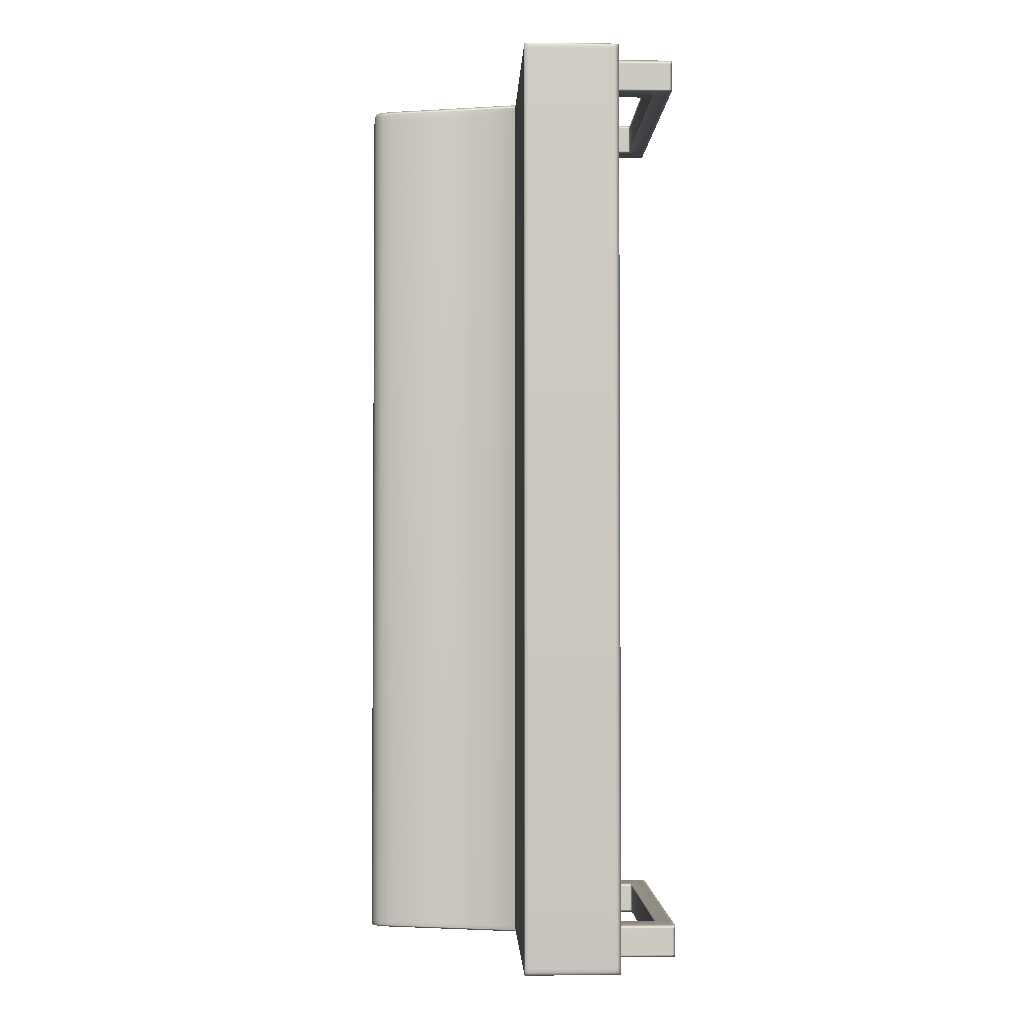
<metadata>
{"format":"obj","ext":"obj","renderer":"f3d","projection":"perspective","resolution":1024,"background":"white","views":[{"elev":-2.5,"azim":-92.0,"up":"+Z"}]}
</metadata>
<code>
g Cube.003_Cube.005
v -0.9222 -0.608 -2.696
v -0.9222 -0.2527 -2.696
v -0.9222 -0.608 -2.901
v -0.9222 -0.2527 -2.901
v 0.9227 -0.608 -2.696
v 0.9227 -0.2527 -2.696
v 0.9227 -0.608 -2.901
v 0.9227 -0.2527 -2.901
v -0.7697 -0.608 -2.901
v -0.7697 -0.2527 -2.901
v -0.7697 -0.608 -2.696
v -0.7697 -0.2527 -2.696
v 0.7748 -0.2527 -2.901
v 0.7748 -0.608 -2.696
v 0.7748 -0.608 -2.901
v 0.7748 -0.2527 -2.696
v 0.9227 -0.5008 -2.696
v 0.9227 -0.5008 -2.901
v -0.9222 -0.5008 -2.901
v -0.9222 -0.5008 -2.696
v -0.7697 -0.5008 -2.696
v -0.7697 -0.5008 -2.901
v 0.7748 -0.5008 -2.696
v 0.7748 -0.5008 -2.901
v -0.9222 -0.608 -2.72
v -0.9222 -0.2527 -2.72
v 0.9227 -0.608 -2.72
v 0.9227 -0.2527 -2.72
v -0.7697 -0.2527 -2.72
v -0.7697 -0.608 -2.72
v 0.7748 -0.5008 -2.72
v 0.7748 -0.2527 -2.72
v 0.7748 -0.608 -2.72
v -0.7697 -0.5008 -2.72
v 0.9227 -0.5008 -2.72
v -0.9222 -0.5008 -2.72
v -0.9222 -0.2527 -2.887
v 0.9227 -0.608 -2.887
v 0.7748 -0.5008 -2.887
v -0.9222 -0.5008 -2.887
v -0.9222 -0.608 -2.887
v 0.9227 -0.2527 -2.887
v -0.7697 -0.2527 -2.887
v -0.7697 -0.608 -2.887
v 0.7748 -0.2527 -2.887
v 0.7748 -0.608 -2.887
v -0.7697 -0.5008 -2.887
v 0.9227 -0.5008 -2.887
v -0.9222 -0.5885 -2.901
v 0.9227 -0.5885 -2.901
v 0.9227 -0.5885 -2.696
v -0.7697 -0.5885 -2.696
v -0.7697 -0.5885 -2.901
v 0.7748 -0.5885 -2.696
v 0.7748 -0.5885 -2.901
v -0.9222 -0.5885 -2.696
v -0.9222 -0.5885 -2.72
v 0.9227 -0.5885 -2.72
v 0.9227 -0.5885 -2.887
v -0.9222 -0.5885 -2.887
v -0.9222 -0.267 -2.696
v -0.7697 -0.267 -2.901
v -0.7697 -0.267 -2.696
v -0.9222 -0.267 -2.901
v -0.7697 -0.267 -2.72
v -0.9222 -0.267 -2.72
v -0.7697 -0.267 -2.887
v -0.9222 -0.267 -2.887
v 0.7748 -0.2682 -2.901
v 0.9227 -0.2682 -2.696
v 0.7748 -0.2682 -2.696
v 0.9227 -0.2682 -2.901
v 0.7748 -0.2682 -2.72
v 0.9227 -0.2682 -2.72
v 0.9227 -0.2682 -2.887
v 0.7748 -0.2682 -2.887
v 0.9087 -0.2527 -2.901
v 0.9087 -0.608 -2.696
v 0.9087 -0.608 -2.901
v 0.9087 -0.2527 -2.696
v 0.9087 -0.5008 -2.696
v 0.9087 -0.5008 -2.901
v 0.9087 -0.2527 -2.72
v 0.9087 -0.608 -2.72
v 0.9087 -0.608 -2.887
v 0.9087 -0.2527 -2.887
v 0.9087 -0.5885 -2.901
v 0.9087 -0.5885 -2.696
v 0.9087 -0.2682 -2.696
v 0.9087 -0.2682 -2.901
v 0.7894 -0.608 -2.901
v 0.7894 -0.2527 -2.696
v 0.7894 -0.5008 -2.696
v 0.7894 -0.608 -2.72
v 0.7894 -0.608 -2.887
v 0.7894 -0.5885 -2.696
v 0.7894 -0.2682 -2.696
v 0.7894 -0.2527 -2.901
v 0.7894 -0.608 -2.696
v 0.7894 -0.5008 -2.901
v 0.7894 -0.2527 -2.72
v 0.7894 -0.2527 -2.887
v 0.7894 -0.5885 -2.901
v 0.7894 -0.2682 -2.901
v 0.7748 -0.4894 -2.901
v 0.9227 -0.4894 -2.696
v 0.7748 -0.4894 -2.696
v 0.9227 -0.4894 -2.901
v 0.9227 -0.4894 -2.72
v 0.9227 -0.4894 -2.887
v 0.7748 -0.4894 -2.72
v 0.7748 -0.4894 -2.887
v 0.9087 -0.4894 -2.901
v 0.9087 -0.4894 -2.696
v 0.7894 -0.4894 -2.901
v 0.7894 -0.4894 -2.696
v -0.7697 -0.488 -2.901
v -0.7697 -0.488 -2.696
v -0.9222 -0.488 -2.901
v -0.9222 -0.488 -2.72
v -0.9222 -0.488 -2.887
v -0.9222 -0.488 -2.696
v -0.7697 -0.488 -2.72
v -0.7697 -0.488 -2.887
v -0.9225 -0.608 2.91
v -0.9225 -0.2527 2.91
v -0.9225 -0.608 2.705
v -0.9225 -0.2527 2.705
v 0.9225 -0.608 2.91
v 0.9225 -0.2527 2.91
v 0.9225 -0.608 2.705
v 0.9225 -0.2527 2.705
v -0.7699 -0.608 2.705
v -0.7699 -0.2527 2.705
v -0.7699 -0.608 2.91
v -0.7699 -0.2527 2.91
v 0.7746 -0.2527 2.705
v 0.7746 -0.608 2.91
v 0.7746 -0.608 2.705
v 0.7746 -0.2527 2.91
v 0.9225 -0.5008 2.91
v 0.9225 -0.5008 2.705
v -0.9225 -0.5008 2.705
v -0.9225 -0.5008 2.91
v -0.7699 -0.5008 2.91
v -0.7699 -0.5008 2.705
v 0.7746 -0.5008 2.91
v 0.7746 -0.5008 2.705
v -0.9225 -0.608 2.886
v -0.9225 -0.2527 2.886
v 0.9225 -0.608 2.886
v 0.9225 -0.2527 2.886
v -0.7699 -0.2527 2.886
v -0.7699 -0.608 2.886
v 0.7746 -0.5008 2.886
v 0.7746 -0.2527 2.886
v 0.7746 -0.608 2.886
v -0.7699 -0.5008 2.886
v 0.9225 -0.5008 2.886
v -0.9225 -0.5008 2.886
v -0.9225 -0.2527 2.719
v 0.9225 -0.608 2.719
v 0.7746 -0.5008 2.719
v -0.9225 -0.5008 2.719
v -0.9225 -0.608 2.719
v 0.9225 -0.2527 2.719
v -0.7699 -0.2527 2.719
v -0.7699 -0.608 2.719
v 0.7746 -0.2527 2.719
v 0.7746 -0.608 2.719
v -0.7699 -0.5008 2.719
v 0.9225 -0.5008 2.719
v -0.9225 -0.5885 2.705
v 0.9225 -0.5885 2.705
v 0.9225 -0.5885 2.91
v -0.7699 -0.5885 2.91
v -0.7699 -0.5885 2.705
v 0.7746 -0.5885 2.91
v 0.7746 -0.5885 2.705
v -0.9225 -0.5885 2.91
v -0.9225 -0.5885 2.886
v 0.9225 -0.5885 2.886
v 0.9225 -0.5885 2.719
v -0.9225 -0.5885 2.719
v -0.9225 -0.267 2.91
v -0.7699 -0.267 2.705
v -0.7699 -0.267 2.91
v -0.9225 -0.267 2.705
v -0.7699 -0.267 2.886
v -0.9225 -0.267 2.886
v -0.7699 -0.267 2.719
v -0.9225 -0.267 2.719
v 0.7746 -0.2682 2.705
v 0.9225 -0.2682 2.91
v 0.7746 -0.2682 2.91
v 0.9225 -0.2682 2.705
v 0.7746 -0.2682 2.886
v 0.9225 -0.2682 2.886
v 0.9225 -0.2682 2.719
v 0.7746 -0.2682 2.719
v 0.9085 -0.2527 2.705
v 0.9085 -0.608 2.91
v 0.9085 -0.608 2.705
v 0.9085 -0.2527 2.91
v 0.9085 -0.5008 2.91
v 0.9085 -0.5008 2.705
v 0.9085 -0.2527 2.886
v 0.9085 -0.608 2.886
v 0.9085 -0.608 2.719
v 0.9085 -0.2527 2.719
v 0.9085 -0.5885 2.705
v 0.9085 -0.5885 2.91
v 0.9085 -0.2682 2.91
v 0.9085 -0.2682 2.705
v 0.7892 -0.608 2.705
v 0.7892 -0.2527 2.91
v 0.7892 -0.5008 2.91
v 0.7892 -0.608 2.886
v 0.7892 -0.608 2.719
v 0.7892 -0.5885 2.91
v 0.7892 -0.2682 2.91
v 0.7892 -0.2527 2.705
v 0.7892 -0.608 2.91
v 0.7892 -0.5008 2.705
v 0.7892 -0.2527 2.886
v 0.7892 -0.2527 2.719
v 0.7892 -0.5885 2.705
v 0.7892 -0.2682 2.705
v 0.7746 -0.4894 2.705
v 0.9225 -0.4894 2.91
v 0.7746 -0.4894 2.91
v 0.9225 -0.4894 2.705
v 0.9225 -0.4894 2.886
v 0.9225 -0.4894 2.719
v 0.7746 -0.4894 2.886
v 0.7746 -0.4894 2.719
v 0.9085 -0.4894 2.705
v 0.9085 -0.4894 2.91
v 0.7892 -0.4894 2.705
v 0.7892 -0.4894 2.91
v -0.7699 -0.488 2.705
v -0.7699 -0.488 2.91
v -0.9225 -0.488 2.705
v -0.9225 -0.488 2.886
v -0.9225 -0.488 2.719
v -0.9225 -0.488 2.91
v -0.7699 -0.488 2.886
v -0.7699 -0.488 2.719
v -1 -0.2194 -2.956
v -0.998 -0.2194 -2.978
v -0.9926 -0.2194 -2.994
v -0.9852 -0.2194 -3
v -1 -0.2194 2.956
v -0.998 -0.2194 2.978
v -0.9926 -0.2194 2.994
v -0.9852 -0.2194 3
v -0.9601 -0.256 2.876
v -0.9693 -0.256 2.849
v -0.965 -0.256 2.872
v -0.968 -0.256 2.863
v -0.9852 0.3575 3
v -0.9852 0.3613 2.956
v -1 0.3575 2.956
v -0.9852 0.3594 2.994
v -0.9926 0.3575 2.994
v -0.9923 0.3593 2.988
v -0.9926 0.3608 2.956
v -0.9852 0.3608 2.978
v -0.9923 0.3603 2.977
v -0.998 0.3575 2.978
v -0.998 0.3594 2.956
v -0.9961 0.3593 2.977
v -0.9693 -0.256 -2.849
v -0.9601 -0.256 -2.876
v -0.968 -0.256 -2.863
v -0.965 -0.256 -2.872
v -0.9852 0.3613 -2.956
v -0.9852 0.3575 -3
v -1 0.3575 -2.956
v -0.9852 0.3608 -2.978
v -0.9926 0.3608 -2.956
v -0.9923 0.3603 -2.977
v -0.9926 0.3575 -2.994
v -0.9852 0.3594 -2.994
v -0.9923 0.3593 -2.988
v -0.998 0.3594 -2.956
v -0.998 0.3575 -2.978
v -0.9961 0.3593 -2.977
v 0.3744 -0.256 2.849
v 0.3651 -0.256 2.876
v 0.3731 -0.256 2.863
v 0.37 -0.256 2.872
v 0.5477 0.3613 2.956
v 0.5469 0.3575 3
v 0.5617 0.3575 2.956
v 0.5476 0.3608 2.978
v 0.555 0.3608 2.956
v 0.5546 0.3603 2.977
v 0.5543 0.3575 2.994
v 0.5473 0.3594 2.994
v 0.5543 0.3593 2.988
v 0.5601 0.3594 2.956
v 0.5597 0.3575 2.978
v 0.5582 0.3593 2.977
v 0.3651 -0.256 -2.876
v 0.3744 -0.256 -2.849
v 0.37 -0.256 -2.872
v 0.3731 -0.256 -2.863
v 0.5477 0.3613 -2.956
v 0.5617 0.3575 -2.956
v 0.5469 0.3575 -3
v 0.555 0.3608 -2.956
v 0.5476 0.3608 -2.978
v 0.5546 0.3603 -2.977
v 0.5597 0.3575 -2.978
v 0.5601 0.3594 -2.956
v 0.5582 0.3593 -2.977
v 0.5473 0.3594 -2.994
v 0.5543 0.3575 -2.994
v 0.5543 0.3593 -2.988
v 0.4129 -0.2194 -2.956
v 0.4109 -0.2194 -2.978
v 0.4055 -0.2194 -2.994
v 0.3981 -0.2194 -3
v 0.3981 -0.2194 3
v 0.4055 -0.2194 2.994
v 0.4109 -0.2194 2.978
v 0.4129 -0.2194 2.956
v -0.9926 -0.256 2.994
v -0.9852 -0.256 3
v -0.998 -0.256 2.978
v -1 -0.256 2.956
v -0.9852 -0.256 -3
v -0.9926 -0.256 -2.994
v -0.998 -0.256 -2.978
v -1 -0.256 -2.956
v 0.4051 -0.256 -2.956
v 0.4031 -0.256 -2.978
v 0.3977 -0.256 -2.994
v 0.3903 -0.256 -3
v 0.3903 -0.256 3
v 0.3977 -0.256 2.994
v 0.4031 -0.256 2.978
v 0.4051 -0.256 2.956
v 0.5558 0.33 -2.956
v -0.9852 0.33 -3
v -1 0.33 2.956
v -0.9926 0.33 2.994
v -0.998 0.33 2.978
v -0.9852 0.33 3
v -0.9926 0.33 -2.994
v -0.998 0.33 -2.978
v -1 0.33 -2.956
v 0.5538 0.33 -2.978
v 0.5484 0.33 -2.994
v 0.5411 0.33 -3
v 0.5484 0.33 2.994
v 0.5538 0.33 2.978
v 0.5558 0.33 2.956
v 0.5411 0.33 3
v 0.5068 0.3613 -2.956
v 0.5067 0.3608 -2.978
v 0.5064 0.3594 -2.994
v 0.506 0.3575 -3
v 0.5068 0.3613 2.956
v 0.5067 0.3608 2.978
v 0.5064 0.3594 2.994
v 0.506 0.3575 3
v 0.353 -0.256 -3
v 0.353 -0.256 3
v 0.3606 -0.2194 -3
v 0.3606 -0.2194 3
v 0.3292 -0.256 -2.876
v 0.3292 -0.256 2.876
v 0.5004 0.33 -3
v 0.5004 0.33 3
v -0.9537 0.3608 -2.978
v -0.9537 0.3594 -2.994
v -0.9537 0.3575 -3
v -0.9537 0.3613 2.956
v -0.9564 -0.256 3
v -0.9563 -0.2194 3
v -0.9323 -0.256 2.876
v -0.9538 0.33 3
v -0.9537 0.3613 -2.956
v -0.9537 0.3608 2.978
v -0.9537 0.3594 2.994
v -0.9537 0.3575 3
v -0.9564 -0.256 -3
v -0.9563 -0.2194 -3
v -0.9323 -0.256 -2.876
v -0.9538 0.33 -3
v 0.465 -0.1907 3
v 0.4063 -0.2561 2.92
v 0.4078 -0.2561 2.952
v 0.9987 -0.2561 2.92
v 0.9681 -0.1907 3
v 0.9973 -0.2561 2.952
v 0.8901 1.326 3
v 0.885 1.404 2.927
v 0.8853 1.4 2.979
v 0.8208 1.242 3
v 0.7804 1.278 2.927
v 0.7823 1.276 2.979
v 0.8612 1.314 3
v 0.8426 1.387 2.927
v 0.8435 1.383 2.979
v 0.8372 1.285 3
v 0.8043 1.341 2.927
v 0.8059 1.338 2.979
v 1.335 1.295 3
v 1.38 1.278 2.927
v 1.378 1.278 2.979
v 1.323 1.326 3
v 1.329 1.404 2.927
v 1.329 1.4 2.979
v 1.337 1.319 3
v 1.383 1.341 2.927
v 1.381 1.34 2.979
v 1.337 1.319 3
v 1.364 1.387 2.927
v 1.363 1.384 2.979
v 0.4063 -0.2561 -2.958
v 0.4602 -0.1916 -3
v 0.4066 -0.2561 -2.963
v 0.9726 -0.1916 -3
v 0.9987 -0.2561 -2.958
v 0.9985 -0.2561 -2.963
v 0.817 1.246 -3
v 0.7804 1.278 -2.966
v 0.7813 1.277 -2.99
v 0.885 1.404 -2.966
v 0.8896 1.333 -3
v 0.8851 1.402 -2.99
v 0.834 1.291 -3
v 0.8043 1.341 -2.966
v 0.8051 1.339 -2.99
v 0.8594 1.321 -3
v 0.8426 1.387 -2.966
v 0.843 1.385 -2.99
v 1.324 1.333 -3
v 1.329 1.404 -2.966
v 1.329 1.402 -2.99
v 1.38 1.278 -2.966
v 1.34 1.293 -3
v 1.379 1.278 -2.99
v 1.364 1.387 -2.966
v 1.339 1.326 -3
v 1.364 1.385 -2.99
v 1.383 1.341 -2.966
v 1.341 1.321 -3
v 1.382 1.34 -2.99
v 0.8456 1.375 3
v 0.8858 1.391 3
v 0.8096 1.332 3
v 0.787 1.272 3
v 1.328 1.391 3
v 1.36 1.376 3
v 1.375 1.337 3
v 1.372 1.28 3
v 0.9937 -0.2561 2.966
v 0.4113 -0.2561 2.966
v 0.8854 1.398 -3
v 0.844 1.381 -3
v 0.8068 1.336 -3
v 0.7835 1.275 -3
v 1.362 1.382 -3
v 1.329 1.398 -3
v 1.379 1.339 -3
v 1.376 1.279 -3
v 0.4073 -0.2561 -2.966
v 0.9978 -0.2561 -2.966
v 1.019 -0.1776 2.927
v 1.017 -0.1775 2.979
v 1.011 -0.1774 3
v 1.019 -0.1776 -2.966
v 1.018 -0.1775 -2.99
v 1.015 -0.1775 -3
v 0.9845 -0.1147 3
v 0.9889 -0.1156 -3
v 0.9999 -0.2561 2.979
v 1.002 -0.2561 2.927
v 0.9944 -0.2561 3
v 0.4029 -0.2561 2.927
v 0.4052 -0.2561 2.979
v 0.4107 -0.2561 3
v 0.4066 -0.2561 -3
v 0.404 -0.2561 -2.99
v 0.4029 -0.2561 -2.966
v 1.002 -0.2561 -2.966
v 1.001 -0.2561 -2.99
v 0.9985 -0.2561 -3
g Fot
f 68 37 4 64
f 90 77 8 72
f 74 28 6 70
f 63 12 2 61
f 84 27 5 78
f 29 26 2 12
f 39 24 22 47
f 25 30 11 1
f 52 54 23 21
f 64 4 10 62
f 97 92 16 71
f 101 32 16 92
f 96 93 23 54
f 49 19 22 53
f 53 22 24 55
f 52 21 20 56
f 44 9 15 46
f 124 47 22 117
f 58 35 17 51
f 87 82 18 50
f 60 40 19 49
f 73 71 16 32
f 76 73 32 45
f 56 20 36 57
f 59 48 35 58
f 118 21 34 123
f 11 30 33 14
f 102 45 32 101
f 41 44 30 25
f 23 31 34 21
f 43 37 26 29
f 85 38 27 84
f 75 42 28 74
f 61 2 26 66
f 72 8 42 75
f 79 7 38 85
f 10 4 37 43
f 3 9 44 41
f 98 13 45 102
f 50 18 48 59
f 69 76 45 13
f 57 36 40 60
f 123 34 47 124
f 30 44 46 33
f 31 39 47 34
f 66 26 37 68
f 25 57 60 41
f 7 50 59 38
f 38 59 58 27
f 1 56 57 25
f 41 60 49 3
f 79 87 50 7
f 27 58 51 5
f 11 52 56 1
f 9 53 55 15
f 3 49 53 9
f 99 96 54 14
f 11 14 54 52
f 120 66 68 121
f 29 65 67 43
f 122 61 66 120
f 12 63 65 29
f 43 67 62 10
f 119 64 62 117
f 118 63 61 122
f 121 68 64 119
f 105 112 76 69
f 108 72 75 110
f 110 75 74 109
f 112 111 73 76
f 111 107 71 73
f 116 97 71 107
f 109 74 70 106
f 113 90 72 108
f 115 104 90 113
f 106 70 89 114
f 5 51 88 78
f 91 103 87 79
f 8 77 86 42
f 91 79 85 95
f 95 85 84 94
f 42 86 83 28
f 103 100 82 87
f 51 17 81 88
f 28 83 80 6
f 70 6 80 89
f 94 84 78 99
f 104 98 77 90
f 69 13 98 104
f 33 94 99 14
f 55 24 100 103
f 46 95 94 33
f 15 91 95 46
f 15 55 103 91
f 105 69 104 115
f 114 89 97 116
f 78 88 96 99
f 77 98 102 86
f 86 102 101 83
f 88 81 93 96
f 83 101 92 80
f 89 80 92 97
f 81 114 116 93
f 24 105 115 100
f 17 106 114 81
f 100 115 113 82
f 82 113 108 18
f 35 109 106 17
f 93 116 107 23
f 31 23 107 111
f 39 31 111 112
f 48 110 109 35
f 18 108 110 48
f 24 39 112 105
f 40 121 119 19
f 21 118 122 20
f 19 119 117 22
f 20 122 120 36
f 36 120 121 40
f 65 123 124 67
f 63 118 123 65
f 67 124 117 62
f 192 161 128 188
f 214 201 132 196
f 198 152 130 194
f 187 136 126 185
f 208 151 129 202
f 153 150 126 136
f 163 148 146 171
f 149 154 135 125
f 176 178 147 145
f 188 128 134 186
f 221 216 140 195
f 225 156 140 216
f 220 217 147 178
f 173 143 146 177
f 177 146 148 179
f 176 145 144 180
f 168 133 139 170
f 248 171 146 241
f 182 159 141 175
f 211 206 142 174
f 184 164 143 173
f 197 195 140 156
f 200 197 156 169
f 180 144 160 181
f 183 172 159 182
f 242 145 158 247
f 135 154 157 138
f 226 169 156 225
f 165 168 154 149
f 147 155 158 145
f 167 161 150 153
f 209 162 151 208
f 199 166 152 198
f 185 126 150 190
f 196 132 166 199
f 203 131 162 209
f 134 128 161 167
f 127 133 168 165
f 222 137 169 226
f 174 142 172 183
f 193 200 169 137
f 181 160 164 184
f 247 158 171 248
f 154 168 170 157
f 155 163 171 158
f 190 150 161 192
f 149 181 184 165
f 131 174 183 162
f 162 183 182 151
f 125 180 181 149
f 165 184 173 127
f 203 211 174 131
f 151 182 175 129
f 135 176 180 125
f 133 177 179 139
f 127 173 177 133
f 223 220 178 138
f 135 138 178 176
f 244 190 192 245
f 153 189 191 167
f 246 185 190 244
f 136 187 189 153
f 167 191 186 134
f 243 188 186 241
f 242 187 185 246
f 245 192 188 243
f 229 236 200 193
f 232 196 199 234
f 234 199 198 233
f 236 235 197 200
f 235 231 195 197
f 240 221 195 231
f 233 198 194 230
f 237 214 196 232
f 239 228 214 237
f 230 194 213 238
f 129 175 212 202
f 215 227 211 203
f 132 201 210 166
f 215 203 209 219
f 219 209 208 218
f 166 210 207 152
f 227 224 206 211
f 175 141 205 212
f 152 207 204 130
f 194 130 204 213
f 218 208 202 223
f 228 222 201 214
f 193 137 222 228
f 157 218 223 138
f 179 148 224 227
f 170 219 218 157
f 139 215 219 170
f 139 179 227 215
f 229 193 228 239
f 238 213 221 240
f 202 212 220 223
f 201 222 226 210
f 210 226 225 207
f 212 205 217 220
f 207 225 216 204
f 213 204 216 221
f 205 238 240 217
f 148 229 239 224
f 141 230 238 205
f 224 239 237 206
f 206 237 232 142
f 159 233 230 141
f 217 240 231 147
f 155 147 231 235
f 163 155 235 236
f 172 234 233 159
f 142 232 234 172
f 148 163 236 229
f 164 245 243 143
f 145 242 246 144
f 143 243 241 146
f 144 246 244 160
f 160 244 245 164
f 189 247 248 191
f 187 242 247 189
f 191 248 241 186
g Soffa
f 384 388 261 350
f 345 310 295 359
f 358 327 328 359
f 385 277 262 380
f 347 263 279 353
f 375 364 311 356
f 261 264 266 265
f 264 268 269 266
f 262 267 269 268
f 267 271 272 269
f 263 270 272 271
f 270 265 266 272
f 266 269 272
f 277 280 282 281
f 280 284 285 282
f 278 283 285 284
f 283 287 288 285
f 279 286 288 287
f 286 281 282 288
f 282 285 288
f 293 296 298 297
f 296 300 301 298
f 294 299 301 300
f 299 303 304 301
f 295 302 304 303
f 302 297 298 304
f 298 301 304
f 309 312 314 313
f 312 316 317 314
f 310 315 317 316
f 315 319 320 317
f 311 318 320 319
f 318 313 314 320
f 314 317 320
f 350 261 265 348
f 348 265 270 349
f 349 270 263 347
f 262 277 281 267
f 267 281 286 271
f 271 286 279 263
f 252 333 334 251
f 251 334 335 250
f 250 335 336 249
f 361 309 313 362
f 362 313 318 363
f 363 318 311 364
f 321 337 338 322
f 322 338 339 323
f 323 339 340 324
f 309 293 297 312
f 312 297 302 316
f 316 302 295 310
f 325 341 342 326
f 326 342 343 327
f 327 343 344 328
f 380 262 268 386
f 386 268 264 387
f 387 264 261 388
f 374 373 305 307 308 306 289 291 292 290
f 357 326 327 358
f 360 325 326 357
f 355 323 324 356
f 354 322 323 355
f 345 321 322 354
f 352 250 249 353
f 351 251 250 352
f 346 252 251 351
f 331 254 253 332
f 329 255 254 331
f 330 256 255 329
f 369 371 324 340
f 332 253 249 336
f 337 321 328 344
f 381 382 256 330
f 259 257 330 329
f 260 259 329 331
f 258 260 331 332
f 274 276 334 333
f 276 275 335 334
f 275 273 336 335
f 306 308 338 337
f 308 307 339 338
f 307 305 340 339
f 290 292 342 341
f 292 291 343 342
f 291 289 344 343
f 273 258 332 336
f 391 274 333 389
f 289 306 337 344
f 374 290 341 370
f 278 346 351 283
f 283 351 352 287
f 287 352 353 279
f 310 345 354 315
f 315 354 355 319
f 319 355 356 311
f 294 360 357 299
f 299 357 358 303
f 254 349 347 253
f 255 348 349 254
f 256 350 348 255
f 371 375 356 324
f 253 347 353 249
f 303 358 359 295
f 321 345 359 328
f 382 384 350 256
f 325 360 376 372
f 390 392 375 371
f 383 374 370 381
f 305 373 369 340
f 341 325 372 370
f 389 390 371 369
f 383 391 373 374
f 300 367 368 294
f 296 366 367 300
f 293 365 366 296
f 378 363 364 379
f 377 362 363 378
f 385 361 362 377
f 392 379 364 375
f 309 361 365 293
f 360 294 368 376
f 346 278 379 392
f 277 385 377 280
f 280 377 378 284
f 284 378 379 278
f 273 275 276 274 391 383 257 259 260 258
f 333 252 390 389
f 257 383 381 330
f 252 346 392 390
f 372 376 384 382
f 373 391 389 369
f 370 372 382 381
f 367 387 388 368
f 366 386 387 367
f 365 380 386 366
f 361 385 380 365
f 376 368 388 384
f 400 432 439 406
f 442 432 400 415
f 409 436 430 403
f 397 479 411 417 420 414 399 405 408 402 393
f 484 403 430 489
f 406 439 436 409
f 447 421 418 450
f 442 415 421 447
f 450 418 412 444
f 476 444 412 473
f 453 454 401 407
f 407 401 400 406
f 455 453 407 410
f 410 407 406 409
f 456 455 410 404
f 404 410 409 403
f 457 458 422 416
f 416 422 421 415
f 458 459 419 422
f 422 419 418 421
f 459 460 413 419
f 419 413 412 418
f 473 412 413 474
f 474 413 460 475
f 415 400 401 416
f 416 401 454 457
f 403 484 485 404
f 404 485 486 456
f 424 429 435 438 433 441 448 451 445 480 426
f 463 464 440 434
f 434 440 439 432
f 464 465 437 440
f 440 437 436 439
f 465 466 431 437
f 437 431 430 436
f 467 468 443 449
f 449 443 442 447
f 469 467 449 452
f 452 449 447 450
f 470 469 452 446
f 446 452 450 444
f 466 487 488 431
f 431 488 489 430
f 468 463 434 443
f 443 434 432 442
f 476 490 491 477
f 477 491 492 478
f 423 425 471 472 428 427 396 398 461 462 395 394
f 405 399 454 453
f 408 405 453 455
f 402 408 455 456
f 414 420 458 457
f 420 417 459 458
f 417 411 460 459
f 479 397 483 475
f 399 414 457 454
f 393 402 456 486
f 397 393 486 483
f 433 438 464 463
f 438 435 465 464
f 435 429 466 465
f 448 441 468 467
f 451 448 467 469
f 445 451 469 470
f 429 424 487 466
f 441 433 463 468
f 480 445 470 478
f 424 426 492 487
f 426 480 478 492
f 411 479 475 460
f 446 477 478 470
f 444 476 477 446
f 481 474 475 483
f 482 473 474 481
f 490 476 473 482
f 398 396 482 481
f 461 398 481 483
f 394 395 485 484
f 395 462 486 485
f 462 461 483 486
f 471 425 488 487
f 425 423 489 488
f 427 428 491 490
f 428 472 492 491
f 423 394 484 489
f 472 471 487 492
f 396 427 490 482

</code>
